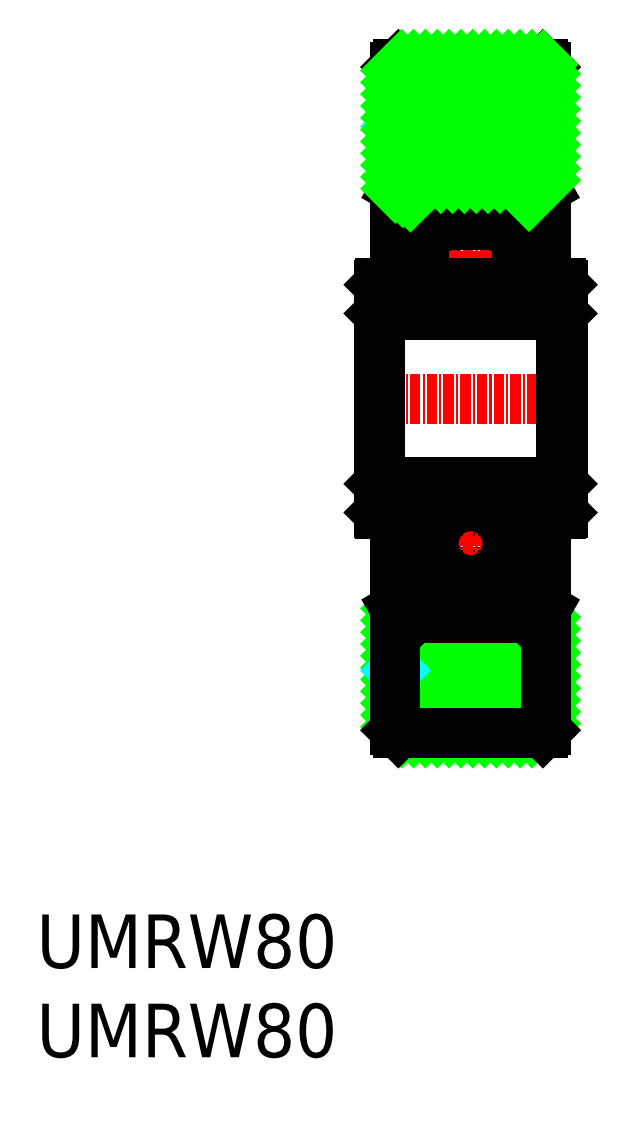
<metadata>
{"format":"dxf","ext":"dxf","renderer":"ezdxf+matplotlib","layout":"modelspace","background":"white","min_lineweight":24,"dpi":150}
</metadata>
<code>
0
SECTION
2
ENTITIES
0
CIRCLE
8
0
10
-35.63
20
70.61
30
0
40
4.418
0
LINE
8
CENTER
10
-35.63
20
72.93
30
0
11
-35.63
21
68.28
31
0
0
LINE
8
CENTER
10
-33.3
20
70.61
30
0
11
-37.95
21
70.61
31
0
0
LINE
8
0
10
-28.63
20
67.12
30
0
11
-28.63
21
74.63
31
0
0
LINE
8
0
10
-42.63
20
67.12
30
0
11
-42.63
21
74.63
31
0
0
LINE
8
0
10
-30.03
20
74.05
30
0
11
-30.03
21
67.12
31
0
0
LINE
8
0
10
-41.23
20
74.05
30
0
11
-41.23
21
67.12
31
0
0
LINE
8
0
10
-41.23
20
67.12
30
0
11
-42.63
21
67.12
31
0
0
LINE
8
0
10
-30.03
20
67.12
30
0
11
-28.63
21
67.12
31
0
0
LINE
8
0
10
-41.23
20
74.05
30
0
11
-39.83
21
75.45
31
0
0
LINE
8
0
10
-42.63
20
74.63
30
0
11
-40.82
21
76.44
31
0
0
LINE
8
0
10
-40.82
20
76.44
30
0
11
-39.83
21
75.45
31
0
0
LINE
8
0
10
-30.03
20
74.05
30
0
11
-31.43
21
75.45
31
0
0
LINE
8
0
10
-28.63
20
74.63
30
0
11
-30.44
21
76.44
31
0
0
LINE
8
0
10
-30.44
20
76.44
30
0
11
-31.43
21
75.45
31
0
0
LINE
8
0
10
-24.81
20
53.32
30
0
11
-24.81
21
63.32
31
0
0
LINE
8
0
10
-46.45
20
53.32
30
0
11
-46.45
21
63.32
31
0
0
LINE
8
0
10
-24.63
20
63.32
30
0
11
-24.63
21
53.32
31
0
0
LINE
8
0
10
-46.63
20
53.32
30
0
11
-46.63
21
63.32
31
0
0
LINE
8
0
10
-46.45
20
63.32
30
0
11
-24.81
21
63.32
31
0
0
LINE
8
0
10
-46.45
20
67.12
30
0
11
-42.63
21
67.12
31
0
0
LINE
8
0
10
-41.23
20
67.12
30
0
11
-38.34
21
67.12
31
0
0
LINE
8
0
10
-32.92
20
67.12
30
0
11
-30.03
21
67.12
31
0
0
LINE
8
0
10
-28.63
20
67.12
30
0
11
-24.81
21
67.12
31
0
0
LINE
8
0
10
-46.45
20
63.32
30
0
11
-46.63
21
63.5
31
0
0
LINE
8
0
10
-46.45
20
67.12
30
0
11
-46.63
21
66.94
31
0
0
LINE
8
0
10
-46.63
20
63.32
30
0
11
-46.63
21
66.94
31
0
0
LINE
8
0
10
-24.81
20
63.32
30
0
11
-24.63
21
63.5
31
0
0
LINE
8
0
10
-24.81
20
67.12
30
0
11
-24.63
21
66.94
31
0
0
LINE
8
0
10
-24.63
20
66.94
30
0
11
-24.63
21
63.32
31
0
0
LINE
8
CENTER
10
-21.63
20
53.32
30
0
11
-49.63
21
53.32
31
0
0
LINE
8
0
10
-26.63
20
92.96
30
0
11
-26.63
21
67.12
31
0
0
LINE
8
0
10
-44.63
20
92.96
30
0
11
-44.63
21
67.12
31
0
0
LINE
8
0
10
-44.63
20
92.96
30
0
11
-44.27
21
93.32
31
0
0
LINE
8
0
10
-26.63
20
92.96
30
0
11
-26.99
21
93.32
31
0
0
LINE
8
0
10
-28.81
20
79.6
30
0
11
-28.63
21
79.42
31
0
0
LINE
8
0
10
-42.45
20
79.6
30
0
11
-42.63
21
79.42
31
0
0
LINE
8
0
10
-28.63
20
77.27
30
0
11
-26.63
21
78.43
31
0
0
LINE
8
0
10
-42.63
20
77.27
30
0
11
-44.63
21
78.43
31
0
0
LINE
8
0
10
-28.63
20
74.63
30
0
11
-28.63
21
79.42
31
0
0
LINE
8
0
10
-42.63
20
74.63
30
0
11
-42.63
21
79.42
31
0
0
LINE
8
0
10
-41.18
20
74.1
30
0
11
-38.34
21
74.1
31
0
0
LINE
8
0
10
-32.92
20
74.1
30
0
11
-30.07
21
74.1
31
0
0
LINE
8
0
10
-42.45
20
79.6
30
0
11
-28.81
21
79.6
31
0
0
LINE
8
0
10
-44.27
20
93.32
30
0
11
-26.99
21
93.32
31
0
0
LINE
8
0
10
-44.57
20
85.81
30
0
11
-44.63
21
85.86
31
0
0
TEXT
8
0
10
-87.52
20
-14.75
30
0
40
6.4
1
UMRW80
0
TEXT
8
0
10
-87.52
20
-25.41
30
0
40
6.4
1
UMRW80
0
INSERT
8
0
2
*X4
10
0
20
0
30
0
0
INSERT
8
0
2
*X5
10
0
20
0
30
0
0
LINE
8
0
10
-44.57
20
20.83
30
0
11
-44.63
21
20.78
31
0
0
LINE
8
0
10
-44.27
20
13.32
30
0
11
-26.99
21
13.32
31
0
0
LINE
8
0
10
-42.45
20
27.05
30
0
11
-28.81
21
27.05
31
0
0
LINE
8
0
10
-32.92
20
32.55
30
0
11
-30.07
21
32.55
31
0
0
LINE
8
0
10
-41.18
20
32.55
30
0
11
-38.34
21
32.55
31
0
0
LINE
8
0
10
-42.63
20
32.01
30
0
11
-42.63
21
27.23
31
0
0
LINE
8
0
10
-28.63
20
32.01
30
0
11
-28.63
21
27.23
31
0
0
LINE
8
0
10
-42.63
20
29.37
30
0
11
-44.63
21
28.22
31
0
0
LINE
8
0
10
-28.63
20
29.37
30
0
11
-26.63
21
28.22
31
0
0
LINE
8
0
10
-42.45
20
27.05
30
0
11
-42.63
21
27.23
31
0
0
LINE
8
0
10
-28.81
20
27.05
30
0
11
-28.63
21
27.23
31
0
0
LINE
8
0
10
-26.63
20
13.68
30
0
11
-26.99
21
13.32
31
0
0
LINE
8
0
10
-44.63
20
13.68
30
0
11
-44.27
21
13.32
31
0
0
LINE
8
0
10
-44.63
20
13.68
30
0
11
-44.63
21
39.52
31
0
0
LINE
8
0
10
-26.63
20
13.68
30
0
11
-26.63
21
39.52
31
0
0
LINE
8
0
10
-24.63
20
39.7
30
0
11
-24.63
21
43.32
31
0
0
LINE
8
0
10
-24.81
20
39.52
30
0
11
-24.63
21
39.7
31
0
0
LINE
8
0
10
-24.81
20
43.32
30
0
11
-24.63
21
43.14
31
0
0
LINE
8
0
10
-46.63
20
43.32
30
0
11
-46.63
21
39.7
31
0
0
LINE
8
0
10
-46.45
20
39.52
30
0
11
-46.63
21
39.7
31
0
0
LINE
8
0
10
-46.45
20
43.32
30
0
11
-46.63
21
43.14
31
0
0
LINE
8
0
10
-28.63
20
39.52
30
0
11
-24.81
21
39.52
31
0
0
LINE
8
0
10
-32.92
20
39.52
30
0
11
-30.03
21
39.52
31
0
0
LINE
8
0
10
-41.23
20
39.52
30
0
11
-38.34
21
39.52
31
0
0
LINE
8
0
10
-46.45
20
39.52
30
0
11
-42.63
21
39.52
31
0
0
LINE
8
0
10
-46.45
20
43.32
30
0
11
-24.81
21
43.32
31
0
0
LINE
8
0
10
-46.63
20
53.32
30
0
11
-46.63
21
43.32
31
0
0
LINE
8
0
10
-24.63
20
43.32
30
0
11
-24.63
21
53.32
31
0
0
LINE
8
0
10
-46.45
20
53.32
30
0
11
-46.45
21
43.32
31
0
0
LINE
8
0
10
-24.81
20
53.32
30
0
11
-24.81
21
43.32
31
0
0
LINE
8
0
10
-30.44
20
30.2
30
0
11
-31.43
21
31.19
31
0
0
LINE
8
0
10
-28.63
20
32.01
30
0
11
-30.44
21
30.2
31
0
0
LINE
8
0
10
-30.03
20
32.59
30
0
11
-31.43
21
31.19
31
0
0
LINE
8
0
10
-40.82
20
30.2
30
0
11
-39.83
21
31.19
31
0
0
LINE
8
0
10
-42.63
20
32.01
30
0
11
-40.82
21
30.2
31
0
0
LINE
8
0
10
-41.23
20
32.59
30
0
11
-39.83
21
31.19
31
0
0
LINE
8
0
10
-30.03
20
39.52
30
0
11
-28.63
21
39.52
31
0
0
LINE
8
0
10
-41.23
20
39.52
30
0
11
-42.63
21
39.52
31
0
0
LINE
8
0
10
-41.23
20
32.59
30
0
11
-41.23
21
39.52
31
0
0
LINE
8
0
10
-30.03
20
32.59
30
0
11
-30.03
21
39.52
31
0
0
LINE
8
0
10
-42.63
20
39.52
30
0
11
-42.63
21
32.01
31
0
0
LINE
8
0
10
-28.63
20
39.52
30
0
11
-28.63
21
32.01
31
0
0
LINE
8
CENTER
10
-33.3
20
36.03
30
0
11
-37.95
21
36.03
31
0
0
LINE
8
CENTER
10
-35.63
20
33.71
30
0
11
-35.63
21
38.36
31
0
0
CIRCLE
8
0
10
-35.63
20
36.03
30
0
40
4.418
0
ENDSEC
0
EOF

</code>
